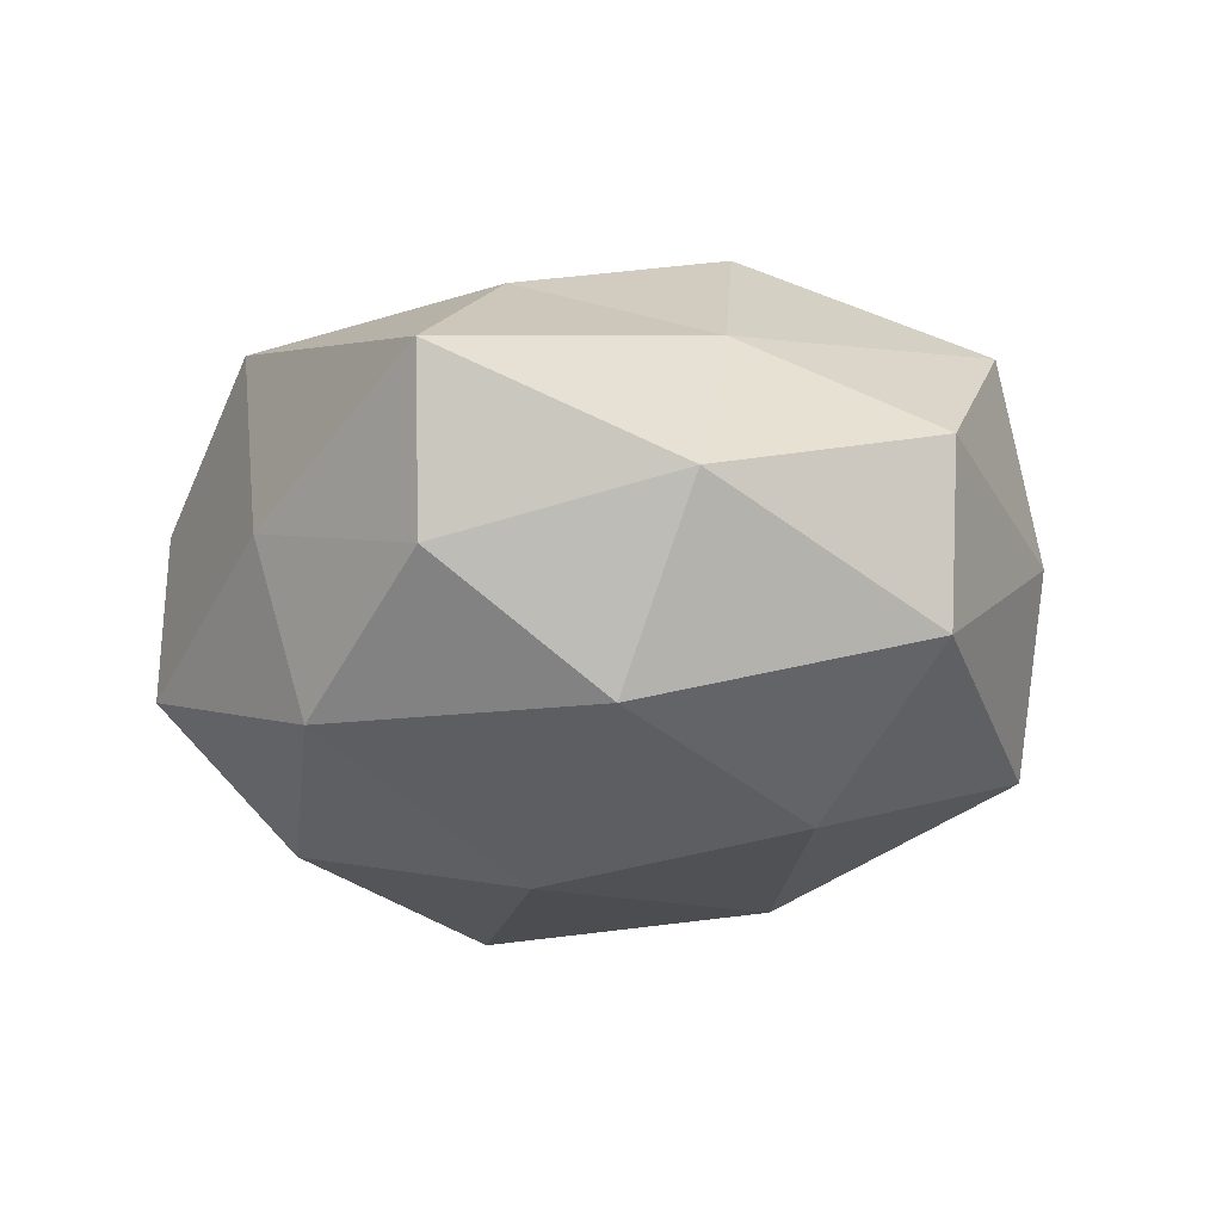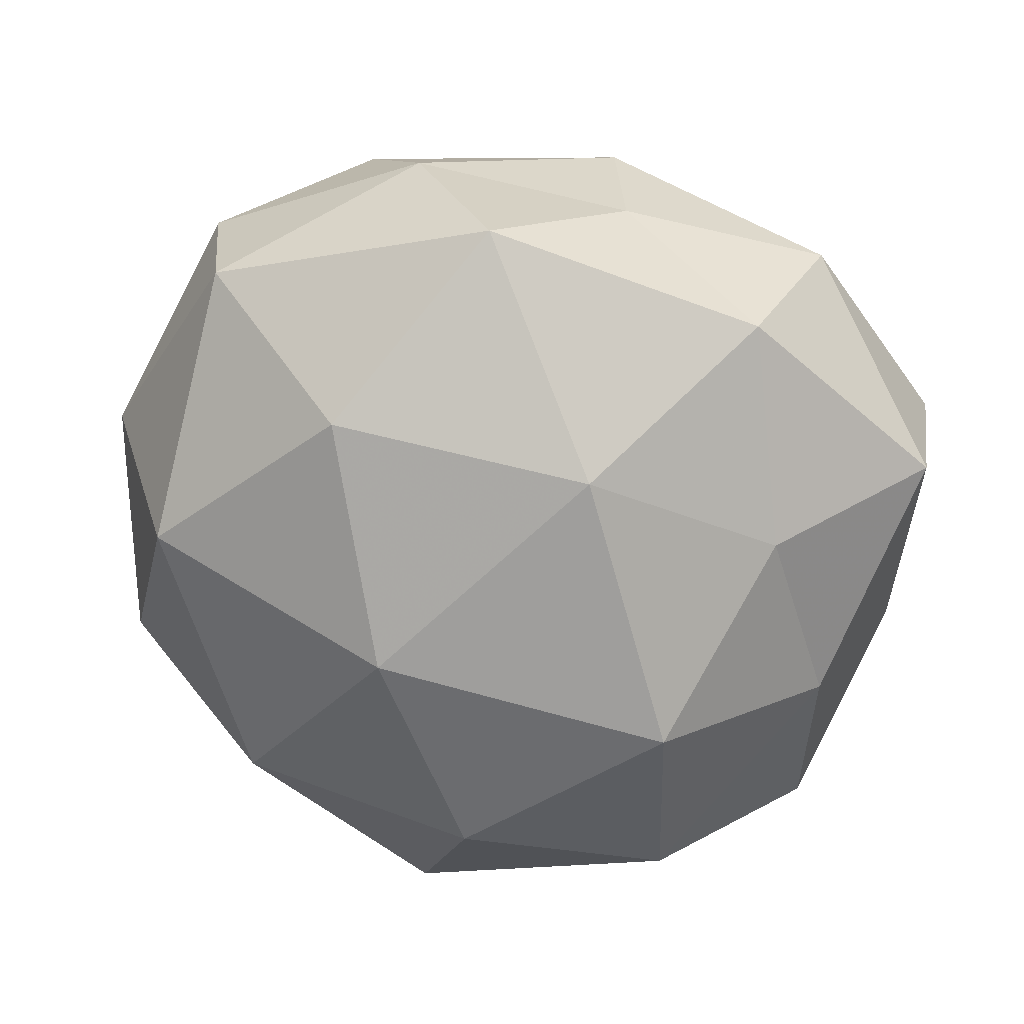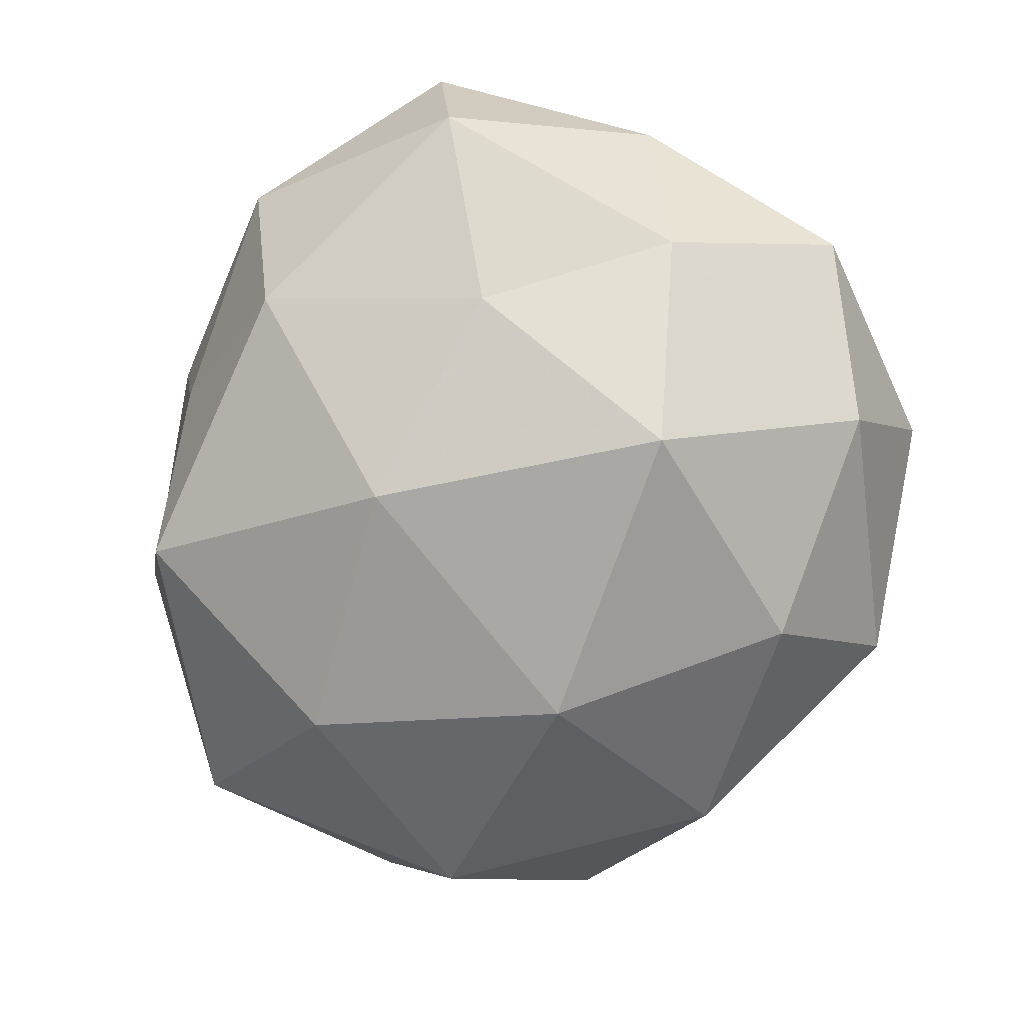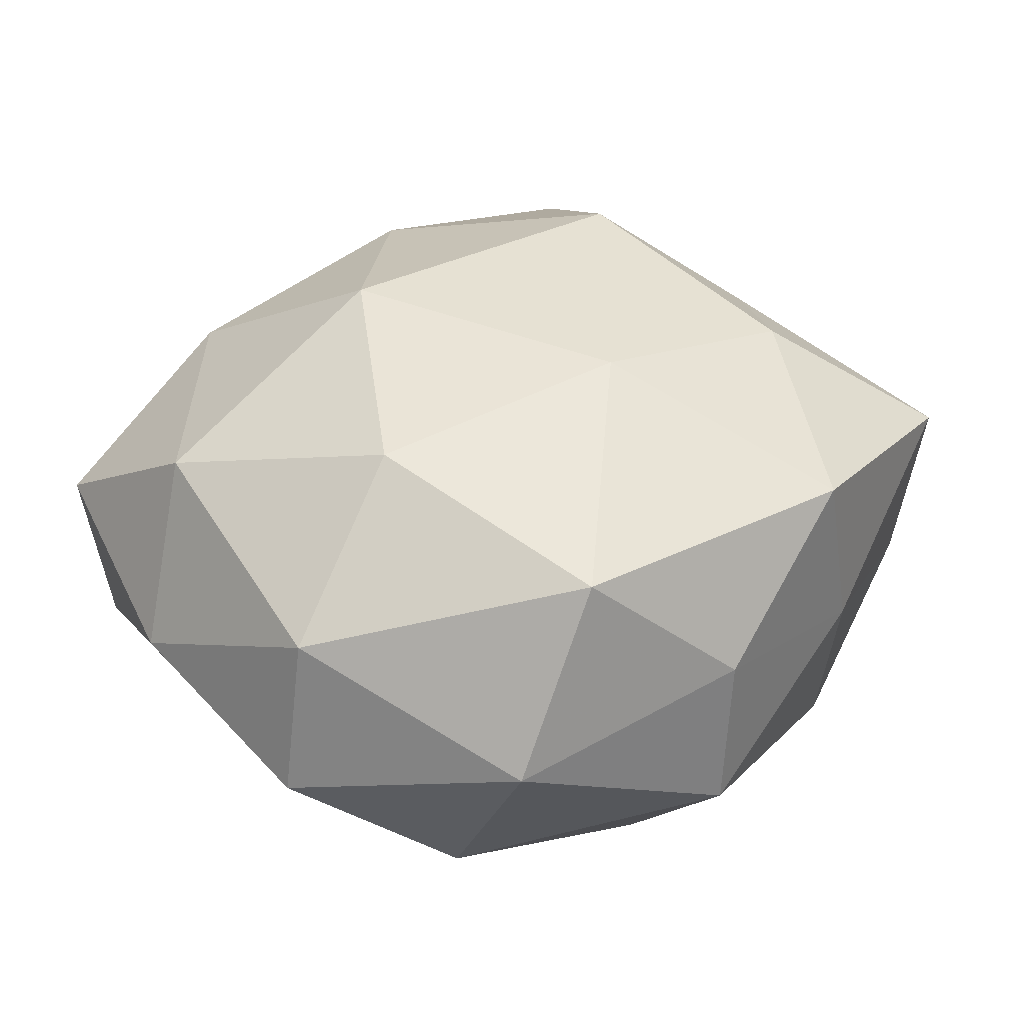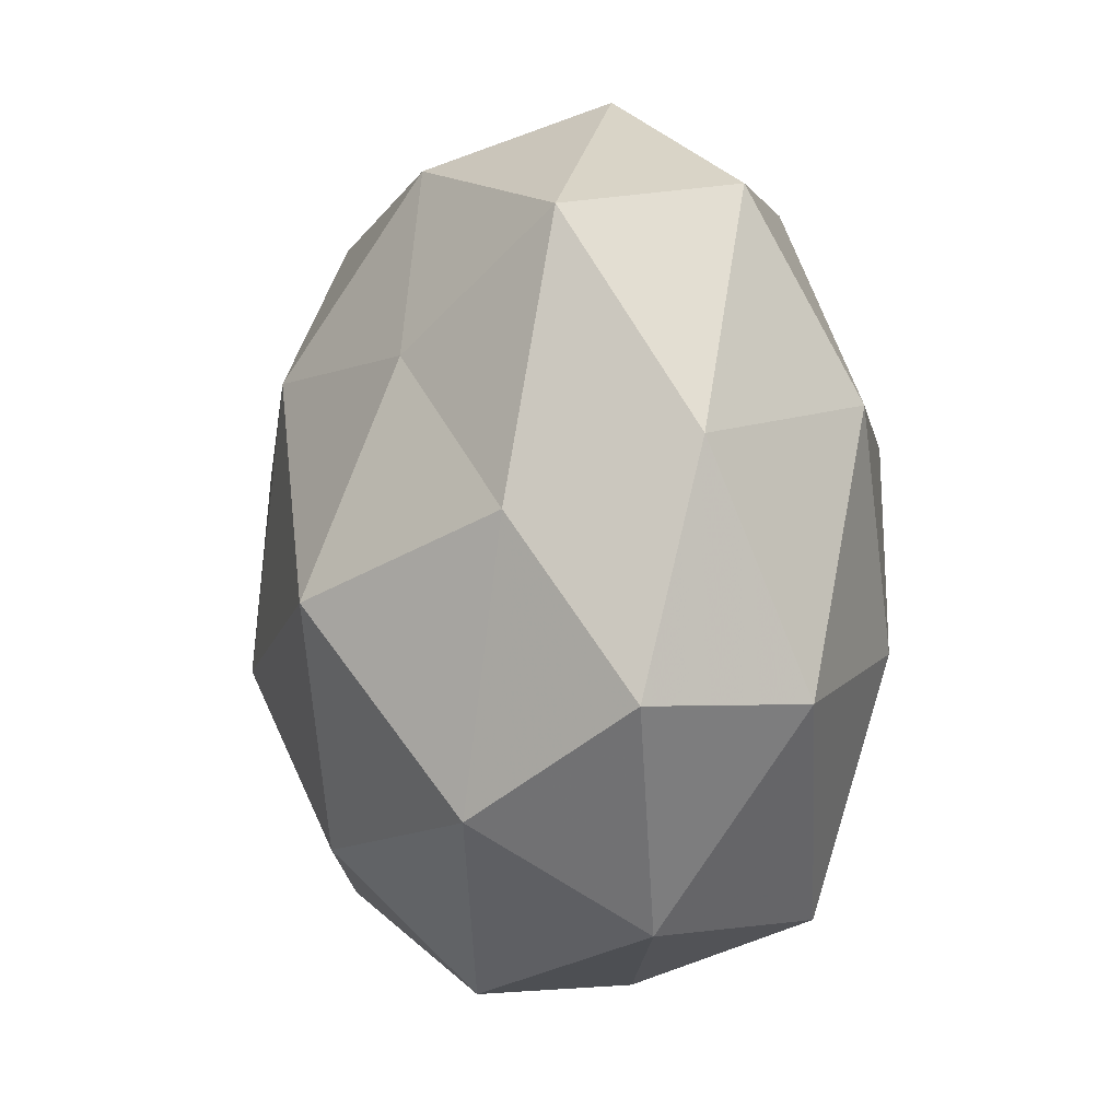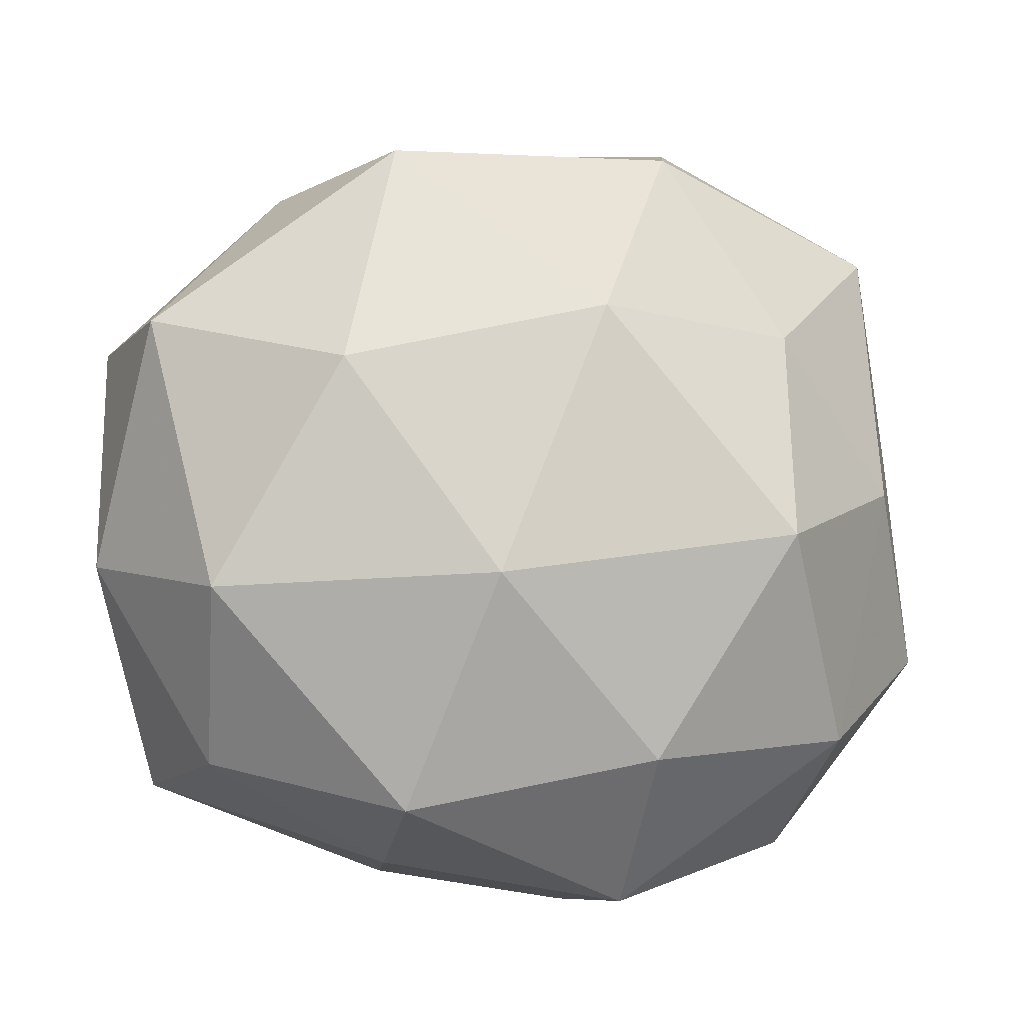
<metadata>
{"format":"obj","ext":"obj","renderer":"f3d","projection":"perspective","resolution":1024,"background":"white","views":[{"elev":-15.0,"azim":70.8,"up":"+Z"},{"elev":-67.9,"azim":155.0,"up":"+Z"},{"elev":-75.8,"azim":-118.7,"up":"+Z"},{"elev":34.6,"azim":-41.7,"up":"+Z"},{"elev":-4.5,"azim":-105.7,"up":"+Y"},{"elev":-9.6,"azim":162.5,"up":"+Y"}]}
</metadata>
<code>
v 0.04279 -0.001413 0.01861
v -0.04397 0.01412 0.02095
v -0.04365 0.03402 -0.01311
v 0.05098 0.01932 -0.01365
v 0.02795 -0.02075 0.02747
v 0.01285 -0.04569 0.02143
v 0.008039 0.04894 0.01218
v 0.03249 0.03993 -2.185e-05
v 0.0227 0.04102 -0.02199
v 0.006132 0.04684 -0.005909
v 0.03711 0.03255 0.02207
v -0.04569 0.03688 0.00691
v 0.0449 -0.03516 0.01362
v -0.02084 0.05109 -0.0001122
v -0.02087 0.03916 0.0201
v -0.05275 -0.01826 -0.006868
v -0.02413 -0.04133 0.02232
v 0.02278 0.007247 0.0358
v -0.01303 0.04364 -0.02035
v -0.04944 -0.01784 0.01285
v 0.0444 -0.01399 -0.02175
v -0.01408 0.01333 0.03509
v -0.02379 -0.006705 -0.03606
v 0.02051 -0.03968 -0.02082
v -0.008216 -0.03359 -0.02944
v -0.04392 0.001985 -0.01884
v -0.05328 0.009278 -0.0001619
v -0.007522 -0.04949 0.006167
v -0.0003927 0.02033 -0.03413
v -0.009258 -0.05 -0.01274
v -0.0005411 -0.01943 0.03341
v 0.04143 -0.03362 -0.006542
v -0.03074 -0.01174 0.02905
v 0.05486 -0.009141 2.079e-05
v -0.03572 -0.04212 -0.0001271
v 0.007088 0.03331 0.02857
v 0.05324 0.01933 0.006907
v -0.02711 0.02001 -0.0259
v 0.01314 -0.01276 -0.03522
v -0.03578 -0.03004 -0.02088
v 0.01775 -0.04514 -3.738e-05
v 0.03085 0.01272 -0.03019
f 9 8 4
f 8 10 7
f 9 10 8
f 8 7 11
f 13 1 5
f 5 6 13
f 14 7 10
f 14 3 12
f 2 15 12
f 15 7 14
f 12 15 14
f 18 5 1
f 18 1 11
f 9 19 10
f 19 3 14
f 10 19 14
f 22 15 2
f 2 12 27
f 27 12 3
f 2 27 20
f 20 27 16
f 27 3 26
f 16 27 26
f 17 28 6
f 29 19 9
f 25 24 30
f 31 6 5
f 17 6 31
f 31 5 18
f 31 18 22
f 21 32 24
f 33 2 20
f 33 20 17
f 33 22 2
f 33 17 31
f 33 31 22
f 34 1 13
f 4 34 21
f 32 34 13
f 21 34 32
f 20 16 35
f 20 35 17
f 17 35 28
f 28 35 30
f 11 7 36
f 15 36 7
f 36 18 11
f 22 36 15
f 22 18 36
f 4 8 37
f 11 1 37
f 37 8 11
f 34 37 1
f 4 37 34
f 19 38 3
f 26 3 38
f 38 23 26
f 29 38 19
f 29 23 38
f 21 24 39
f 39 25 23
f 39 24 25
f 39 23 29
f 23 25 40
f 26 40 16
f 23 40 26
f 30 40 25
f 35 16 40
f 35 40 30
f 6 41 13
f 6 28 41
f 24 41 30
f 30 41 28
f 13 41 32
f 24 32 41
f 42 9 4
f 42 4 21
f 42 29 9
f 42 21 39
f 42 39 29

</code>
